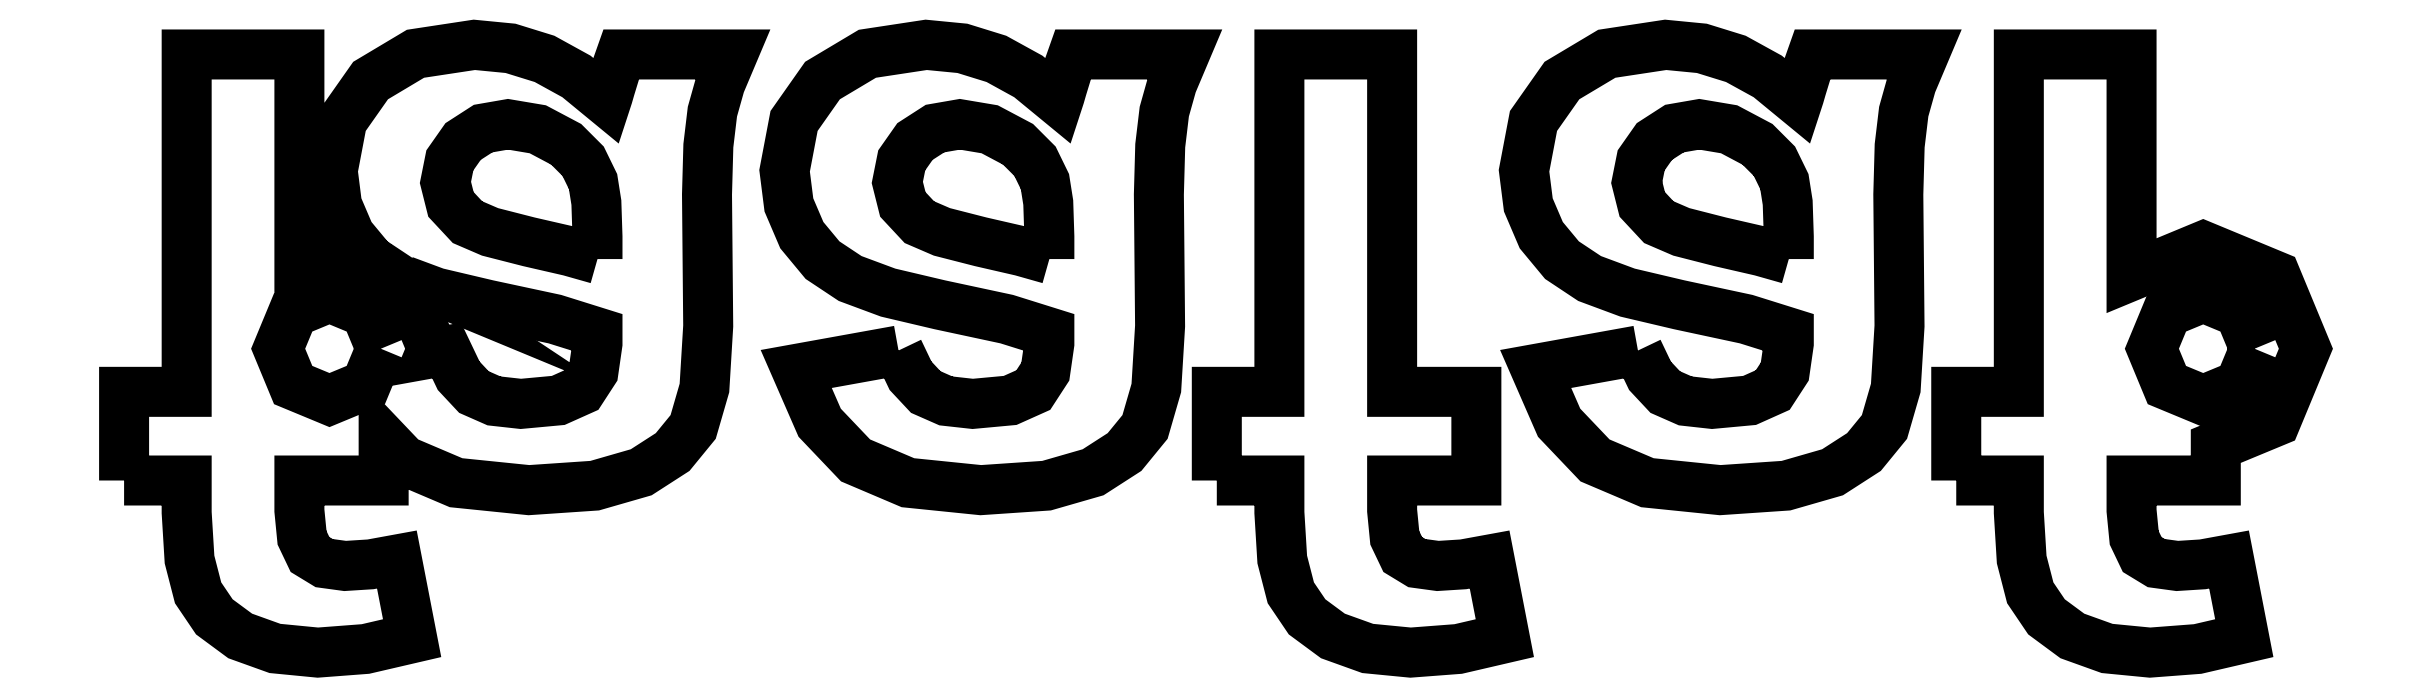
<metadata>
{"format":"dxf","ext":"dxf","renderer":"ezdxf+matplotlib","layout":"modelspace","background":"white","min_lineweight":24,"dpi":150}
</metadata>
<code>
0
SECTION
2
ENTITIES
0
LWPOLYLINE
8
0
90
59
70
1
10
12.63
20
18.63
10
14.16
20
18.63
10
14.16
20
17.85
10
14.23
20
16.71
10
14.44
20
15.89
10
14.83
20
15.31
10
15.46
20
14.84
10
16.31
20
14.54
10
17.35
20
14.44
10
18.51
20
14.53
10
19.65
20
14.79
10
19.27
20
16.71
10
18.63
20
16.59
10
18.02
20
16.55
10
17.5
20
16.62
10
17.16
20
16.83
10
16.97
20
17.23
10
16.9
20
17.9
10
16.9
20
18.63
10
18.95
20
18.63
10
18.95
20
19.63
10
19.44
20
19.12
10
20.72
20
18.58
10
22.49
20
18.39
10
24.09
20
18.5
10
25.22
20
18.83
10
25.99
20
19.32
10
26.49
20
19.93
10
26.76
20
20.88
10
26.85
20
22.39
10
26.82
20
25.59
10
26.86
20
26.78
10
26.96
20
27.61
10
27.15
20
28.28
10
27.45
20
29
10
24.73
20
29
10
24.61
20
28.66
10
24.47
20
28.19
10
24.41
20
27.99
10
24.37
20
27.87
10
23.65
20
28.47
10
22.87
20
28.89
10
22.04
20
29.15
10
21.16
20
29.23
10
19.73
20
29.02
10
18.64
20
28.37
10
17.94
20
27.38
10
17.71
20
26.17
10
17.82
20
25.34
10
18.13
20
24.6
10
18.64
20
23.99
10
18.92
20
23.8
10
17.63
20
24.34
10
16.9
20
24.03
10
16.9
20
29
10
14.16
20
29
10
14.16
20
20.79
10
12.63
20
20.79
10
12.63
20
18.63
0
LWPOLYLINE
8
0
90
17
70
1
10
19.45
20
23.49
10
20.23
20
23.2
10
21.49
20
22.91
10
23.12
20
22.56
10
24.16
20
22.23
10
24.16
20
21.96
10
24.06
20
21.28
10
23.77
20
20.83
10
23.2
20
20.58
10
22.29
20
20.49
10
21.64
20
20.57
10
21.15
20
20.78
10
20.78
20
21.18
10
20.49
20
21.79
10
20.09
20
21.72
10
20.13
20
21.84
10
19.45
20
23.49
0
LWPOLYLINE
8
0
90
18
70
1
10
24.16
20
24.02
10
23.48
20
24.21
10
22.49
20
24.44
10
21.54
20
24.68
10
20.99
20
24.92
10
20.59
20
25.35
10
20.46
20
25.88
10
20.56
20
26.42
10
20.89
20
26.88
10
21.38
20
27.2
10
21.98
20
27.3
10
22.71
20
27.18
10
23.4
20
26.81
10
23.81
20
26.4
10
24.05
20
25.9
10
24.13
20
25.39
10
24.16
20
24.57
10
24.16
20
24.02
0
LWPOLYLINE
8
0
90
47
70
1
10
31.49
20
21.79
10
29
20
21.34
10
29.57
20
20.04
10
30.44
20
19.12
10
31.72
20
18.58
10
33.49
20
18.39
10
35.09
20
18.5
10
36.22
20
18.83
10
36.99
20
19.32
10
37.49
20
19.93
10
37.76
20
20.88
10
37.85
20
22.39
10
37.82
20
25.59
10
37.86
20
26.78
10
37.96
20
27.61
10
38.15
20
28.28
10
38.45
20
29
10
35.73
20
29
10
35.61
20
28.66
10
35.47
20
28.19
10
35.41
20
27.99
10
35.37
20
27.87
10
34.65
20
28.47
10
33.87
20
28.89
10
33.04
20
29.15
10
32.16
20
29.23
10
30.73
20
29.02
10
29.64
20
28.37
10
28.94
20
27.38
10
28.71
20
26.17
10
28.82
20
25.34
10
29.13
20
24.6
10
29.64
20
23.99
10
30.31
20
23.55
10
31.23
20
23.2
10
32.49
20
22.91
10
34.12
20
22.56
10
35.16
20
22.23
10
35.16
20
21.96
10
35.06
20
21.28
10
34.77
20
20.83
10
34.2
20
20.58
10
33.29
20
20.49
10
32.64
20
20.57
10
32.15
20
20.78
10
31.78
20
21.18
10
31.49
20
21.79
0
LWPOLYLINE
8
0
90
18
70
1
10
35.16
20
24.02
10
34.48
20
24.21
10
33.49
20
24.44
10
32.54
20
24.68
10
31.99
20
24.92
10
31.59
20
25.35
10
31.46
20
25.88
10
31.56
20
26.42
10
31.89
20
26.88
10
32.38
20
27.2
10
32.98
20
27.3
10
33.71
20
27.18
10
34.4
20
26.81
10
34.81
20
26.4
10
35.05
20
25.9
10
35.13
20
25.39
10
35.16
20
24.57
10
35.16
20
24.02
0
LWPOLYLINE
8
0
90
27
70
1
10
39.23
20
18.63
10
40.76
20
18.63
10
40.76
20
17.85
10
40.83
20
16.71
10
41.04
20
15.89
10
41.43
20
15.31
10
42.06
20
14.84
10
42.91
20
14.54
10
43.95
20
14.44
10
45.11
20
14.53
10
46.25
20
14.79
10
45.88
20
16.71
10
45.23
20
16.59
10
44.62
20
16.55
10
44.1
20
16.62
10
43.76
20
16.83
10
43.57
20
17.23
10
43.5
20
17.9
10
43.5
20
18.63
10
45.55
20
18.63
10
45.55
20
20.79
10
43.5
20
20.79
10
43.5
20
29
10
40.76
20
29
10
40.76
20
20.79
10
39.23
20
20.79
10
39.23
20
18.63
0
LWPOLYLINE
8
0
90
47
70
1
10
49.49
20
21.79
10
47
20
21.34
10
47.57
20
20.04
10
48.44
20
19.12
10
49.72
20
18.58
10
51.49
20
18.39
10
53.09
20
18.5
10
54.22
20
18.83
10
54.99
20
19.32
10
55.49
20
19.93
10
55.76
20
20.88
10
55.85
20
22.39
10
55.82
20
25.59
10
55.86
20
26.78
10
55.96
20
27.61
10
56.15
20
28.28
10
56.45
20
29
10
53.73
20
29
10
53.61
20
28.66
10
53.47
20
28.19
10
53.41
20
27.99
10
53.37
20
27.87
10
52.65
20
28.47
10
51.87
20
28.89
10
51.04
20
29.15
10
50.16
20
29.23
10
48.73
20
29.02
10
47.64
20
28.37
10
46.94
20
27.38
10
46.71
20
26.17
10
46.82
20
25.34
10
47.13
20
24.6
10
47.64
20
23.99
10
48.31
20
23.55
10
49.23
20
23.2
10
50.49
20
22.91
10
52.12
20
22.56
10
53.16
20
22.23
10
53.16
20
21.96
10
53.06
20
21.28
10
52.77
20
20.83
10
52.2
20
20.58
10
51.29
20
20.49
10
50.64
20
20.57
10
50.15
20
20.78
10
49.78
20
21.18
10
49.49
20
21.79
0
LWPOLYLINE
8
0
90
18
70
1
10
53.16
20
24.02
10
52.48
20
24.21
10
51.49
20
24.44
10
50.54
20
24.68
10
49.99
20
24.92
10
49.59
20
25.35
10
49.46
20
25.88
10
49.56
20
26.42
10
49.89
20
26.88
10
50.38
20
27.2
10
50.98
20
27.3
10
51.71
20
27.18
10
52.4
20
26.81
10
52.81
20
26.4
10
53.05
20
25.9
10
53.13
20
25.39
10
53.16
20
24.57
10
53.16
20
24.02
0
LWPOLYLINE
8
0
90
31
70
1
10
57.23
20
18.63
10
58.76
20
18.63
10
58.76
20
17.85
10
58.83
20
16.71
10
59.04
20
15.89
10
59.43
20
15.31
10
60.06
20
14.84
10
60.91
20
14.54
10
61.95
20
14.44
10
63.11
20
14.53
10
64.25
20
14.79
10
63.88
20
16.71
10
63.23
20
16.59
10
62.62
20
16.55
10
62.1
20
16.62
10
61.76
20
16.83
10
61.57
20
17.23
10
61.5
20
17.9
10
61.5
20
18.63
10
63.55
20
18.63
10
63.55
20
19.46
10
65.01
20
20.07
10
65.75
20
21.84
10
65.01
20
23.6
10
63.25
20
24.34
10
61.5
20
23.61
10
61.5
20
29
10
58.76
20
29
10
58.76
20
20.79
10
57.23
20
20.79
10
57.23
20
18.63
0
LWPOLYLINE
8
0
90
9
70
1
10
18.88
20
21.84
10
18.52
20
22.72
10
17.63
20
23.09
10
16.75
20
22.72
10
16.38
20
21.84
10
16.75
20
20.95
10
17.63
20
20.59
10
18.52
20
20.95
10
18.88
20
21.84
0
LWPOLYLINE
8
0
90
9
70
1
10
64.5
20
21.84
10
64.13
20
22.72
10
63.25
20
23.09
10
62.36
20
22.72
10
62
20
21.84
10
62.36
20
20.95
10
63.25
20
20.59
10
64.13
20
20.95
10
64.5
20
21.84
0
ENDSEC
0
EOF

</code>
